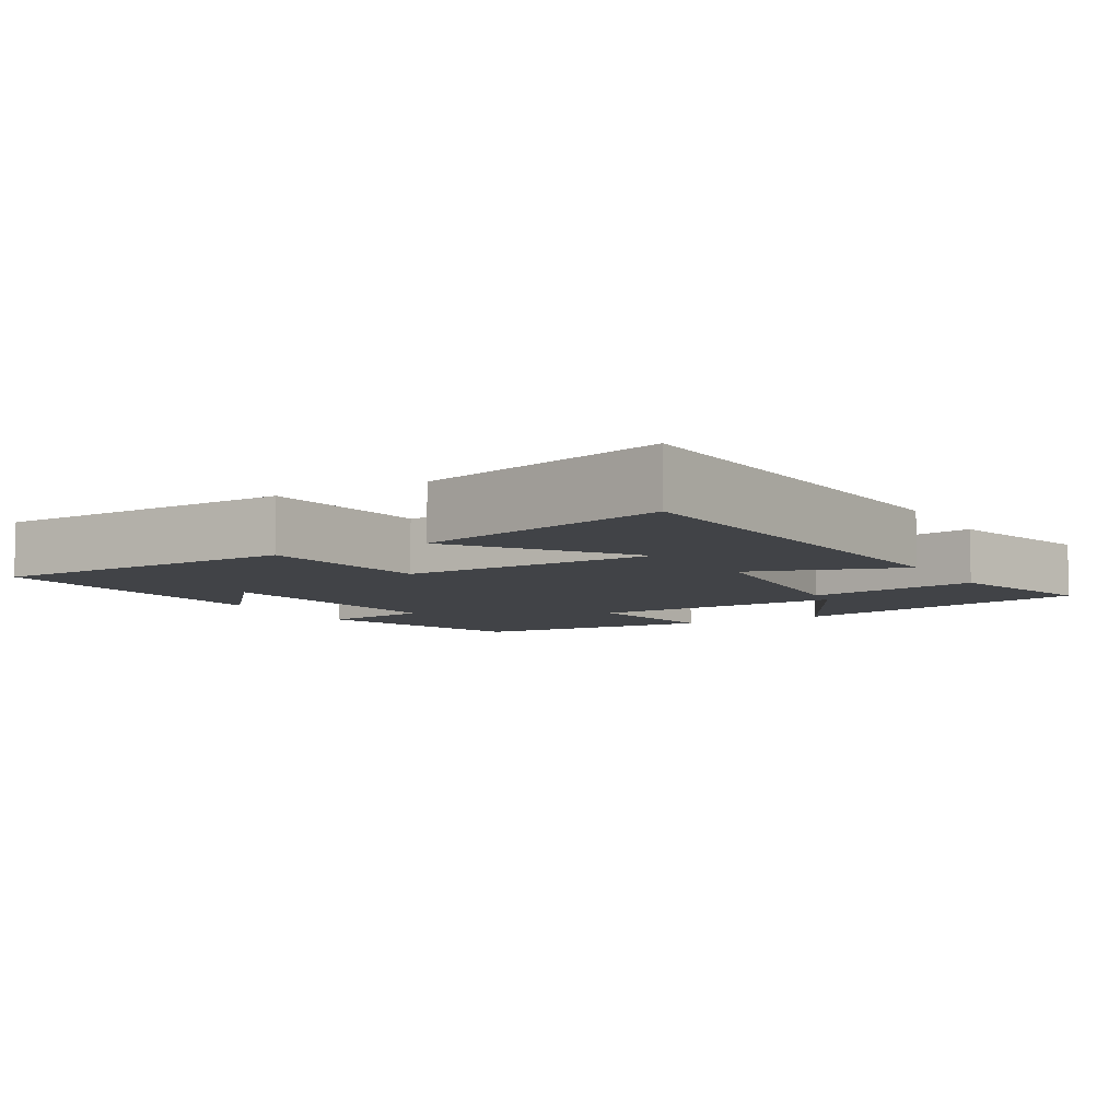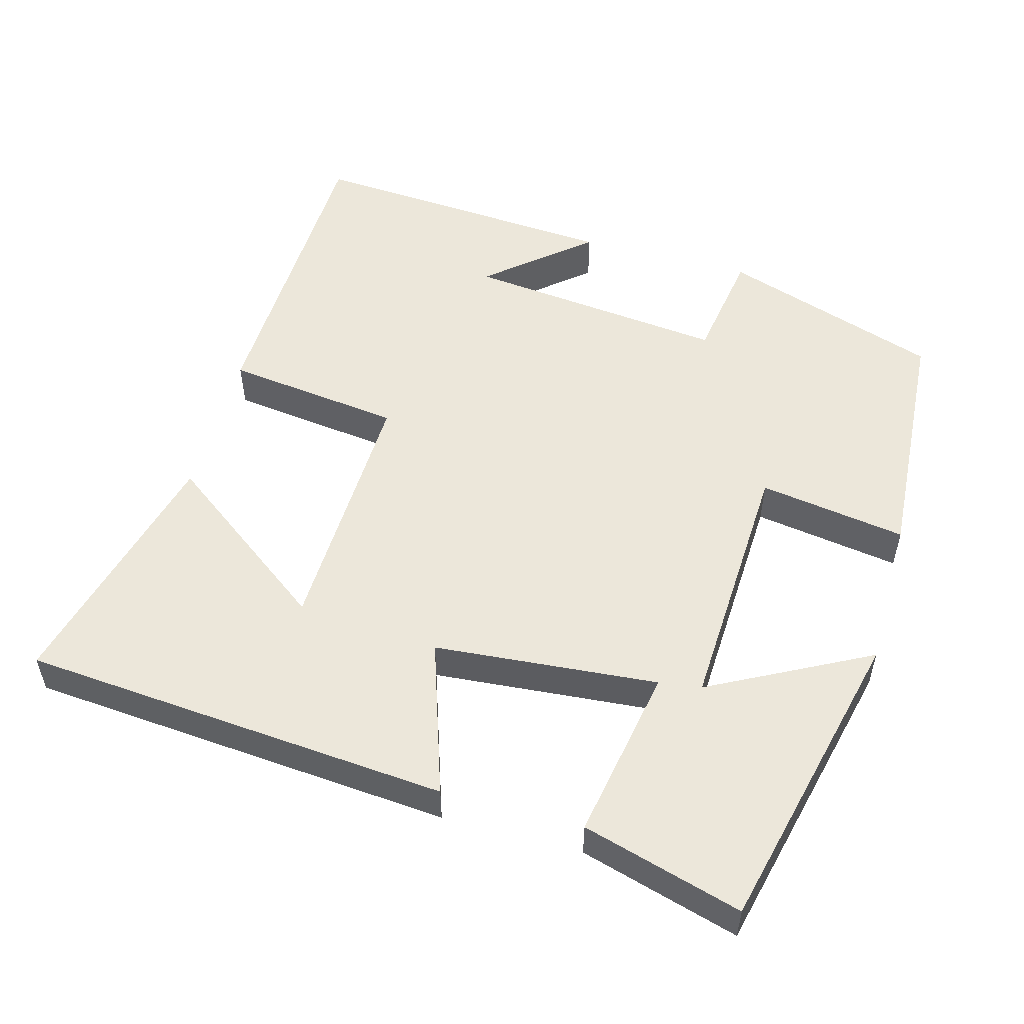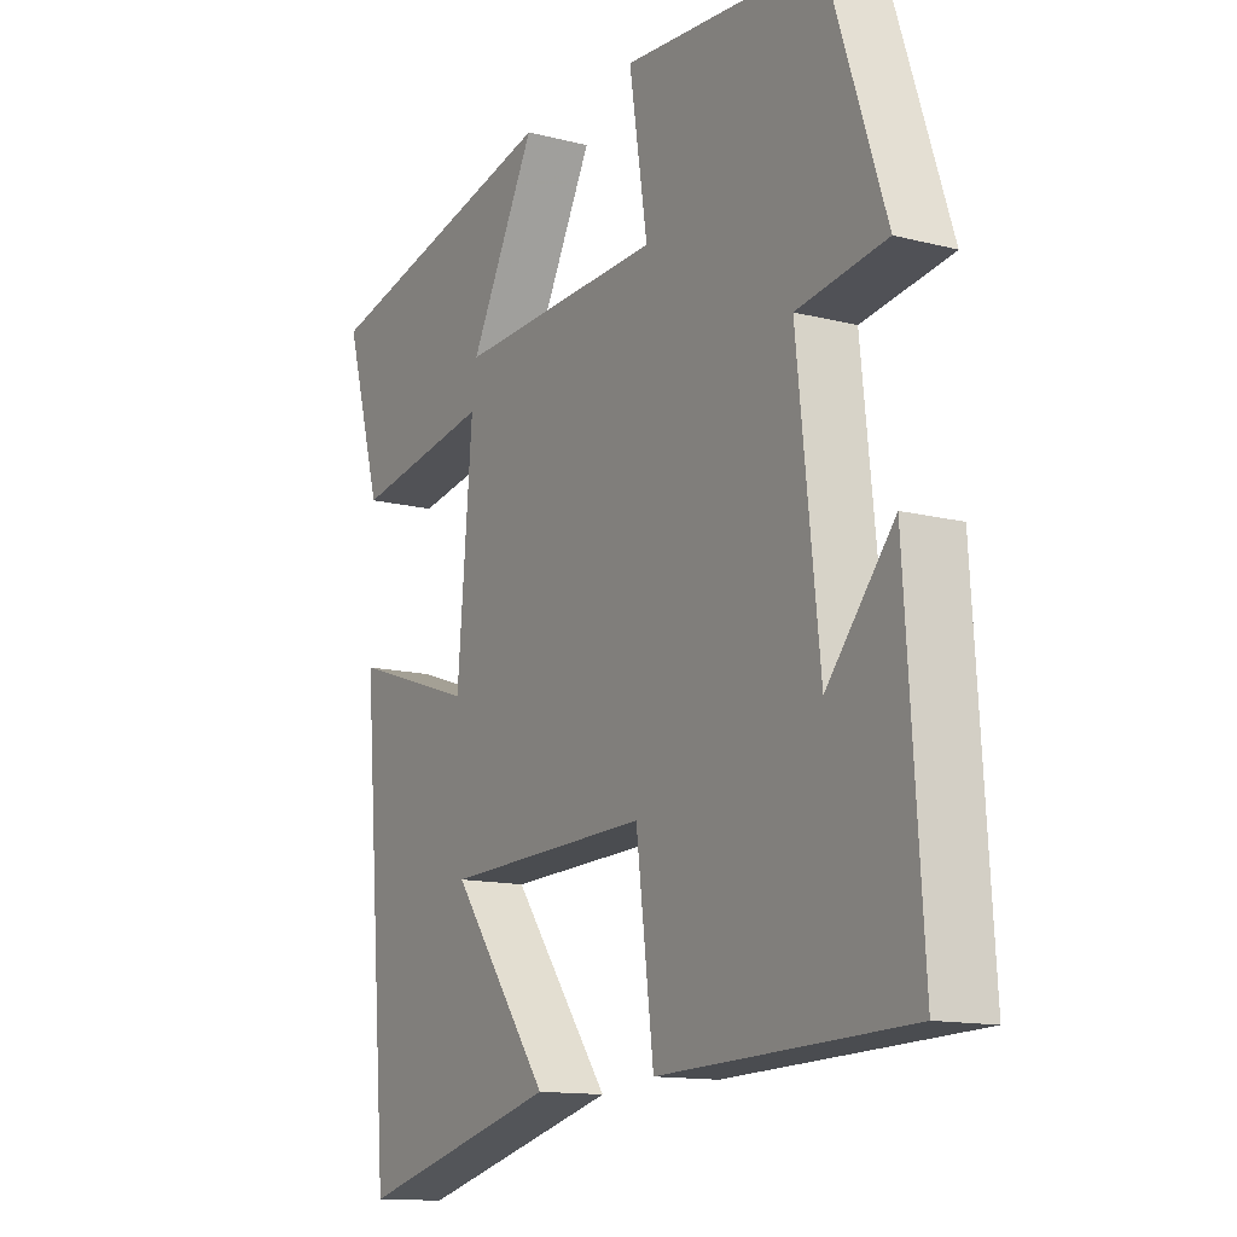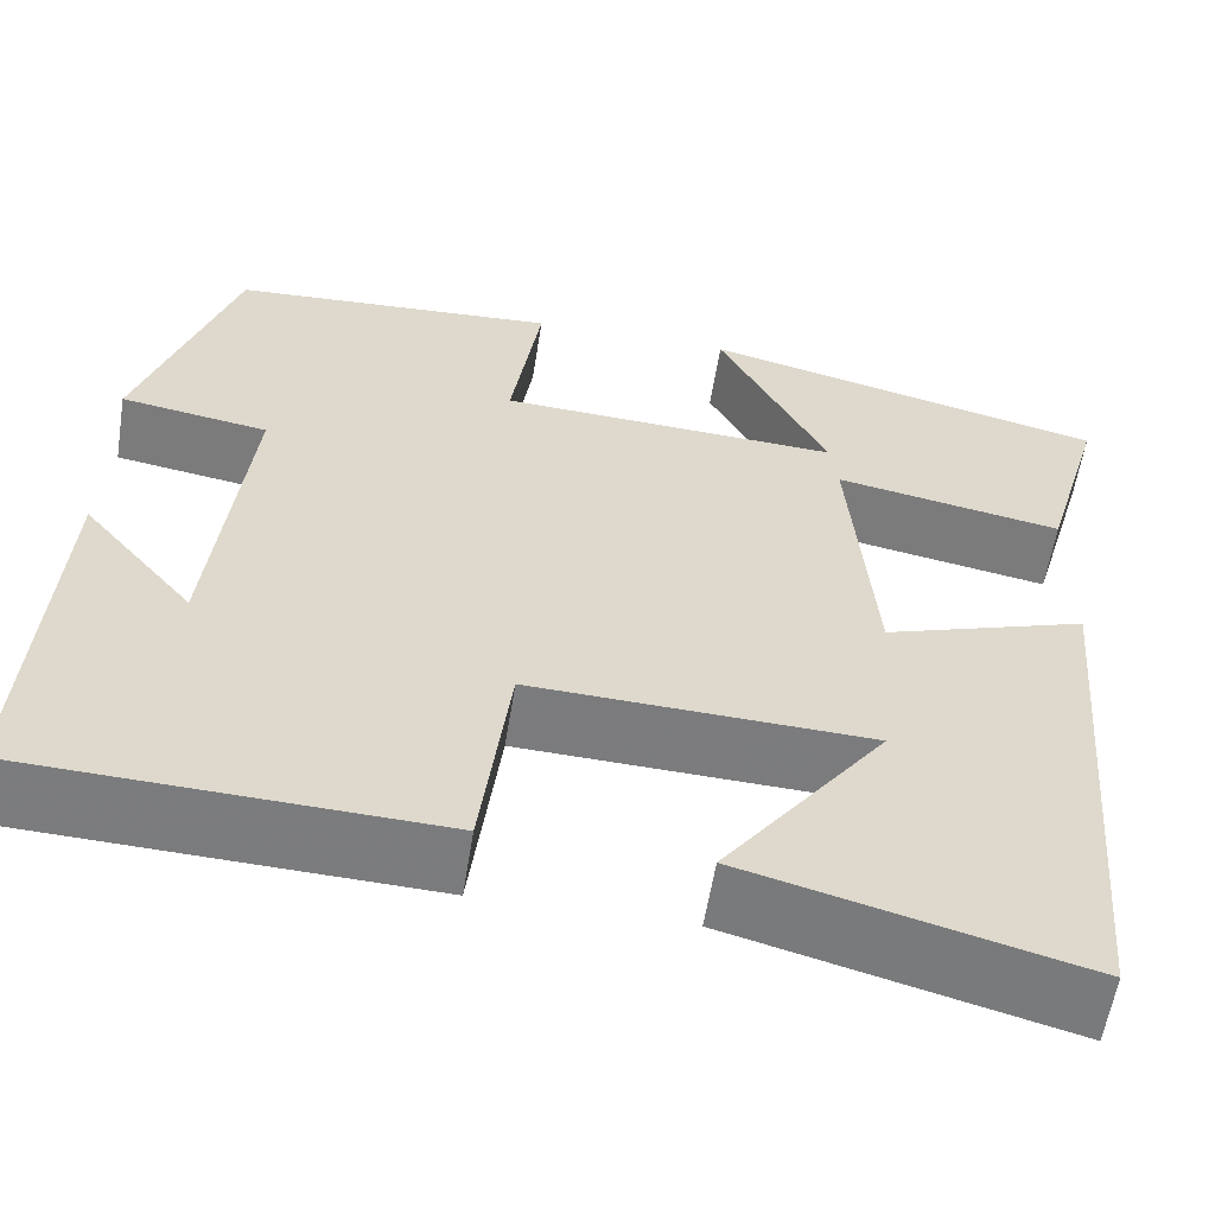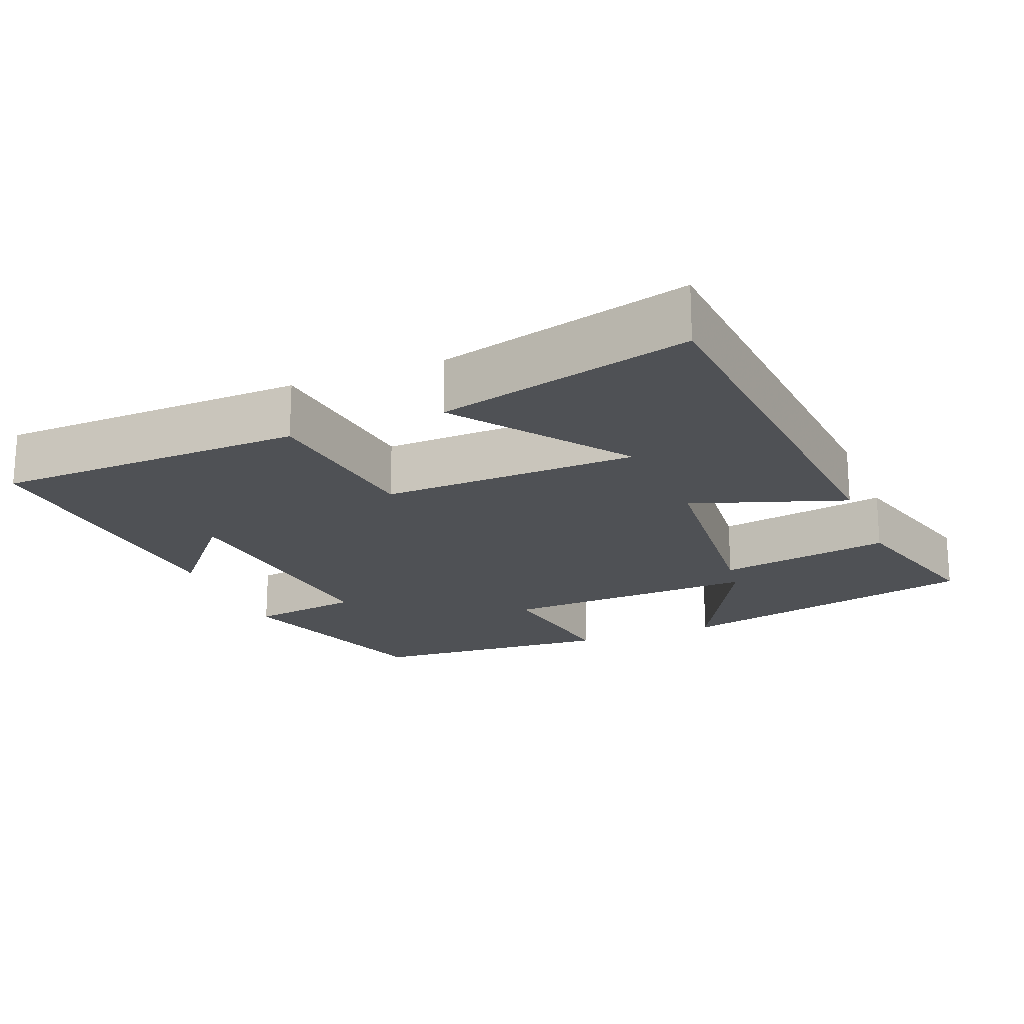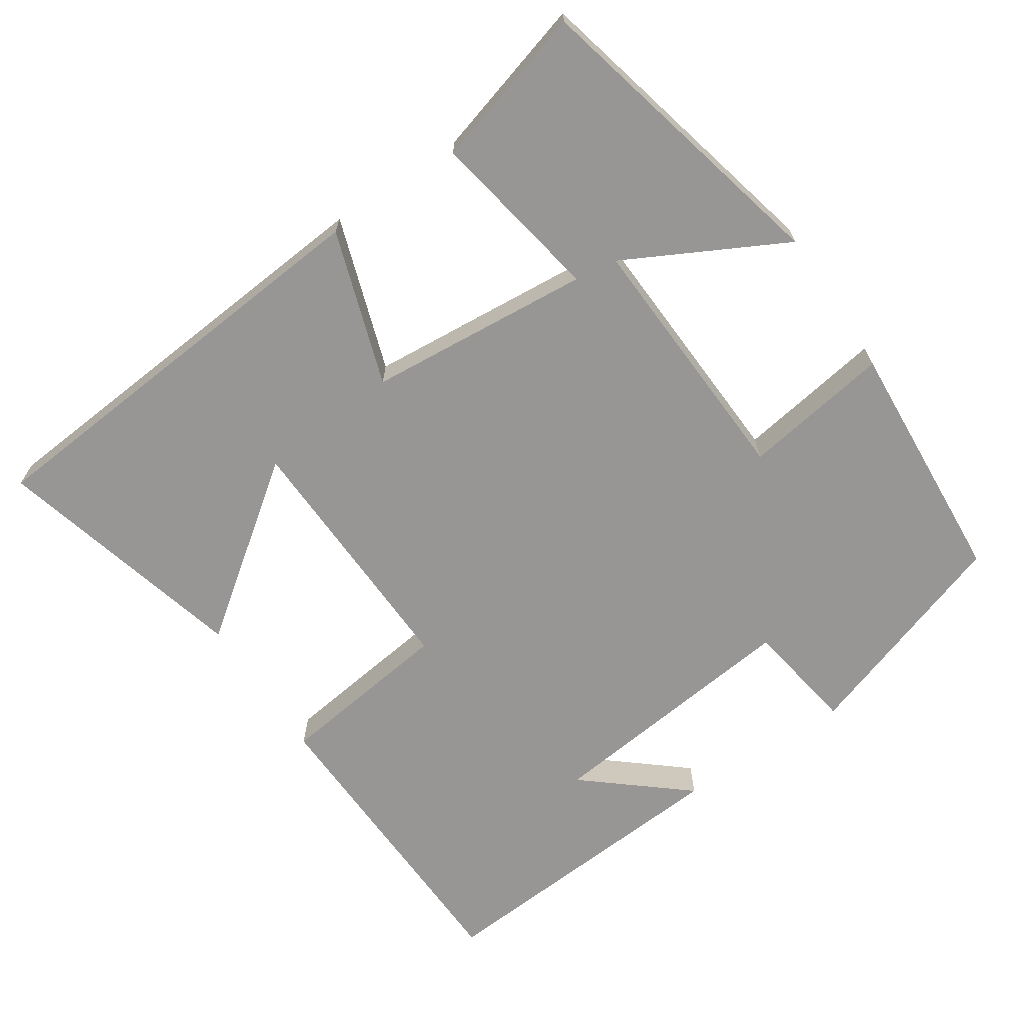
<metadata>
{"format":"obj","ext":"obj","renderer":"f3d","projection":"perspective","resolution":1024,"background":"white","views":[{"elev":-7.0,"azim":-150.0,"up":"+Y"},{"elev":53.4,"azim":-74.6,"up":"+Y"},{"elev":-13.1,"azim":59.5,"up":"+Z"},{"elev":-58.5,"azim":170.9,"up":"+Z"},{"elev":-19.9,"azim":-158.4,"up":"+Y"},{"elev":-68.0,"azim":-56.2,"up":"+Y"}]}
</metadata>
<code>
v -0.562 0.07 0.401
v -0.143 0.07 0.5
v -0.256 0.07 0.284
v 0.096 0.07 0.3
v 0.065 0.07 0.5
v 0.402 0.07 0.477
v 0.5 0.07 0.181
v 0.348 0.07 0.157
v 0.386 0.07 -0.197
v 0.5 0.07 -0.061
v 0.528 0.07 -0.485
v 0.105 0.07 -0.5
v 0.075 0.07 -0.261
v -0.275 0.07 -0.273
v -0.107 0.07 -0.5
v -0.452 0.07 -0.59
v -0.5 0.07 -0.008
v -0.29 0.07 -0.078
v -0.264 0.07 0.226
v -0.5 0.07 0.184
v -0.562 0 0.401
v -0.143 0 0.5
v -0.256 0 0.284
v 0.096 0 0.3
v 0.065 0 0.5
v 0.402 0 0.477
v 0.5 0 0.181
v 0.348 0 0.157
v 0.386 0 -0.197
v 0.5 0 -0.061
v 0.528 0 -0.485
v 0.105 0 -0.5
v 0.075 0 -0.261
v -0.275 0 -0.273
v -0.107 0 -0.5
v -0.452 0 -0.59
v -0.5 0 -0.008
v -0.29 0 -0.078
v -0.264 0 0.226
v -0.5 0 0.184
f 19 20 1
f 16 17 18
f 14 15 16
f 14 16 18
f 13 14 18 19
f 11 12 13
f 9 10 11
f 9 11 13 19
f 6 7 8
f 5 6 8
f 4 5 8
f 8 9 19
f 4 8 19
f 3 4 19
f 1 2 3
f 1 3 19
f 21 40 39
f 38 37 36
f 36 35 34
f 38 36 34
f 39 38 34 33
f 33 32 31
f 31 30 29
f 39 33 31 29
f 28 27 26
f 28 26 25
f 28 25 24
f 39 29 28
f 39 28 24
f 39 24 23
f 23 22 21
f 39 23 21
f 1 21 22 2
f 2 22 23 3
f 3 23 24 4
f 4 24 25 5
f 5 25 26 6
f 6 26 27 7
f 7 27 28 8
f 8 28 29 9
f 9 29 30 10
f 10 30 31 11
f 11 31 32 12
f 12 32 33 13
f 13 33 34 14
f 14 34 35 15
f 15 35 36 16
f 16 36 37 17
f 17 37 38 18
f 18 38 39 19
f 19 39 40 20
f 20 40 21 1

</code>
